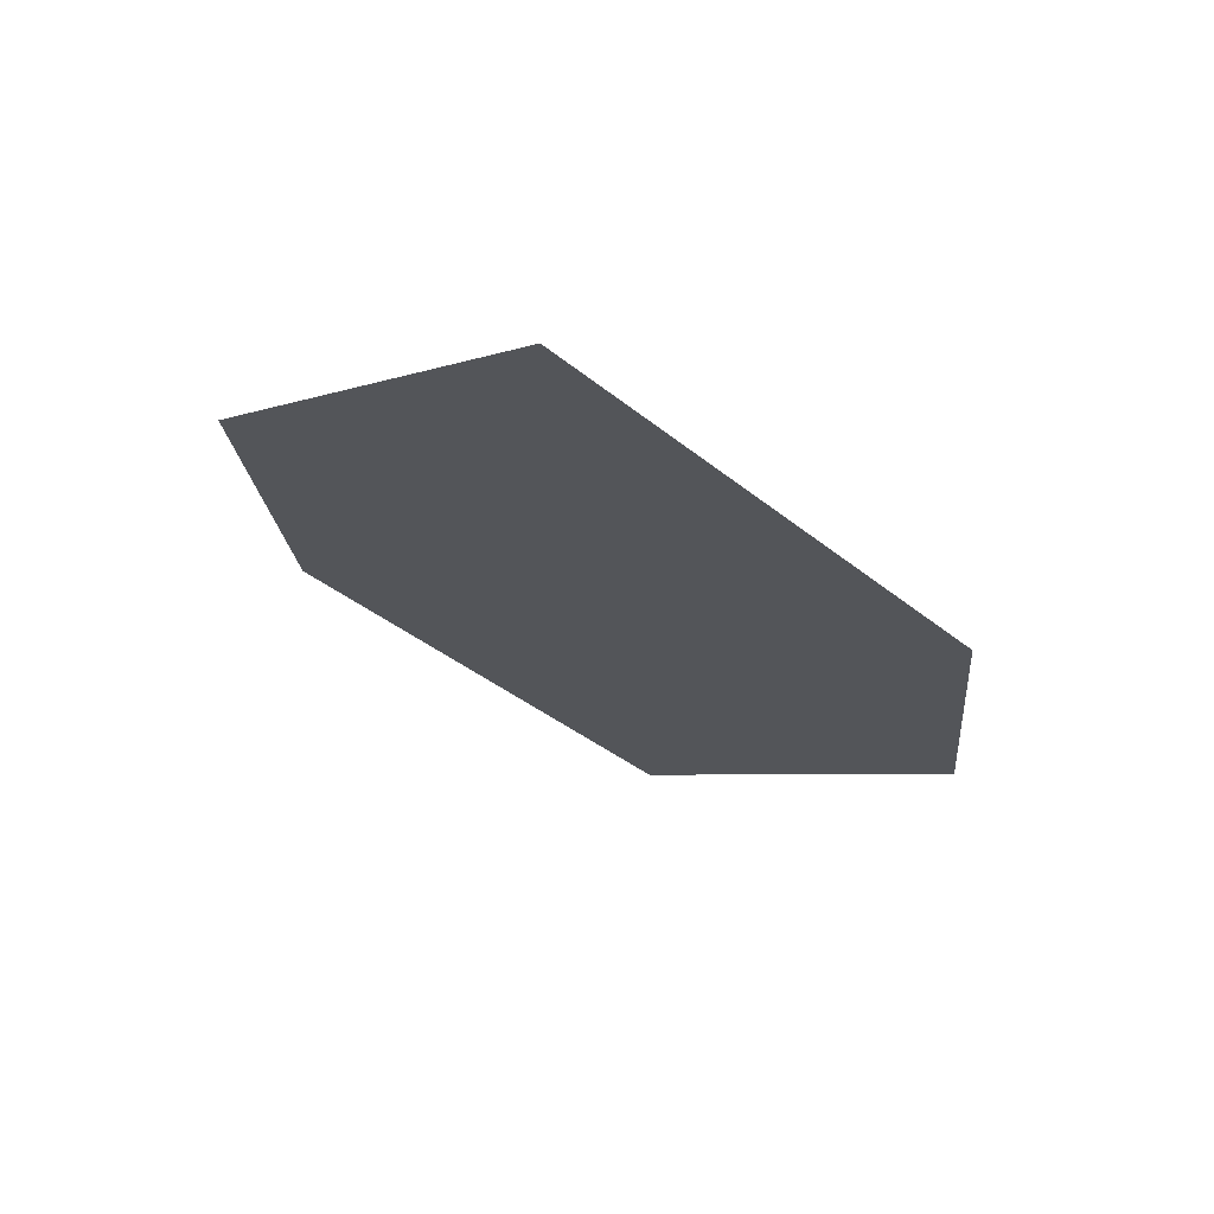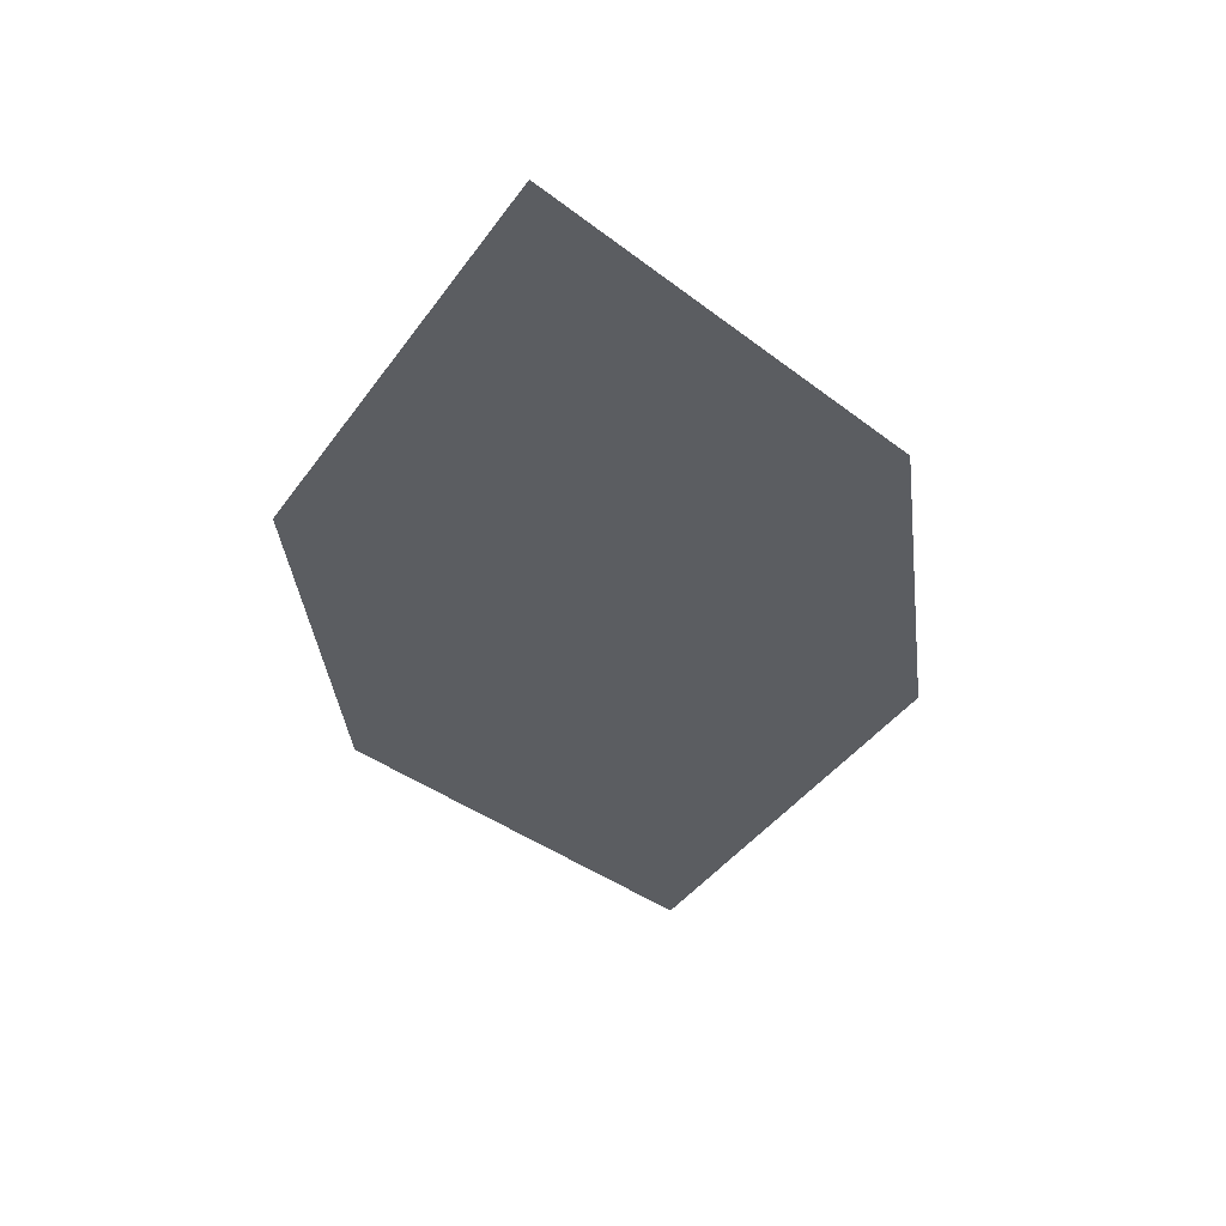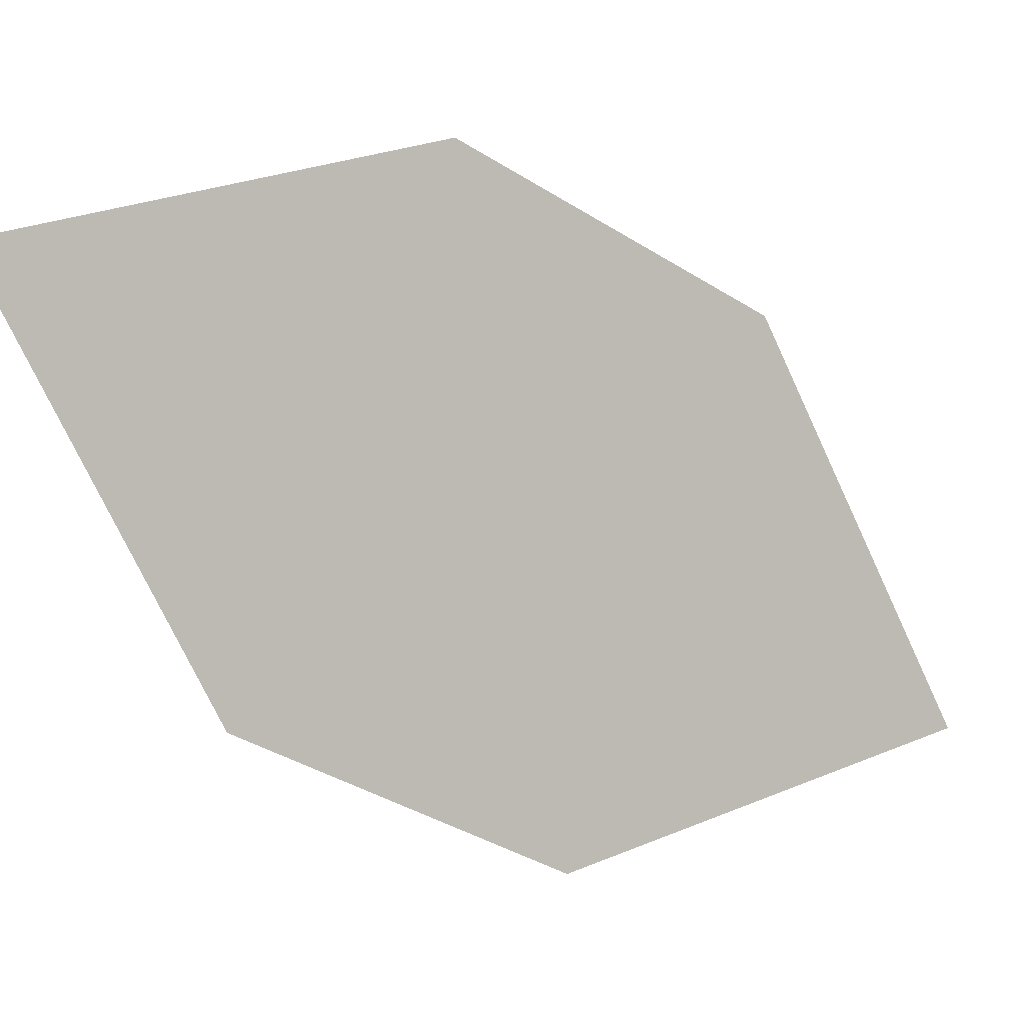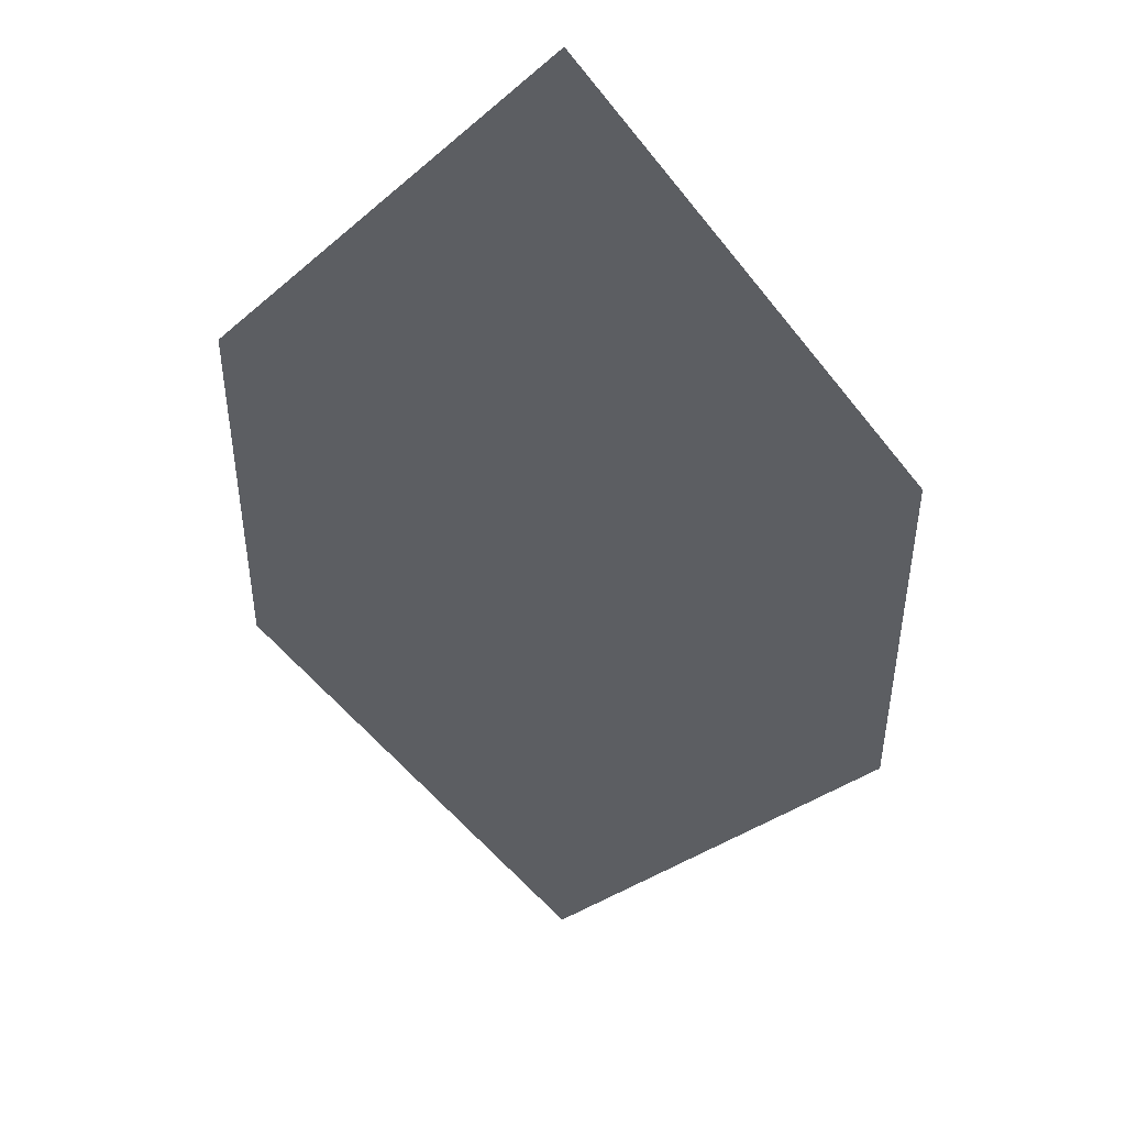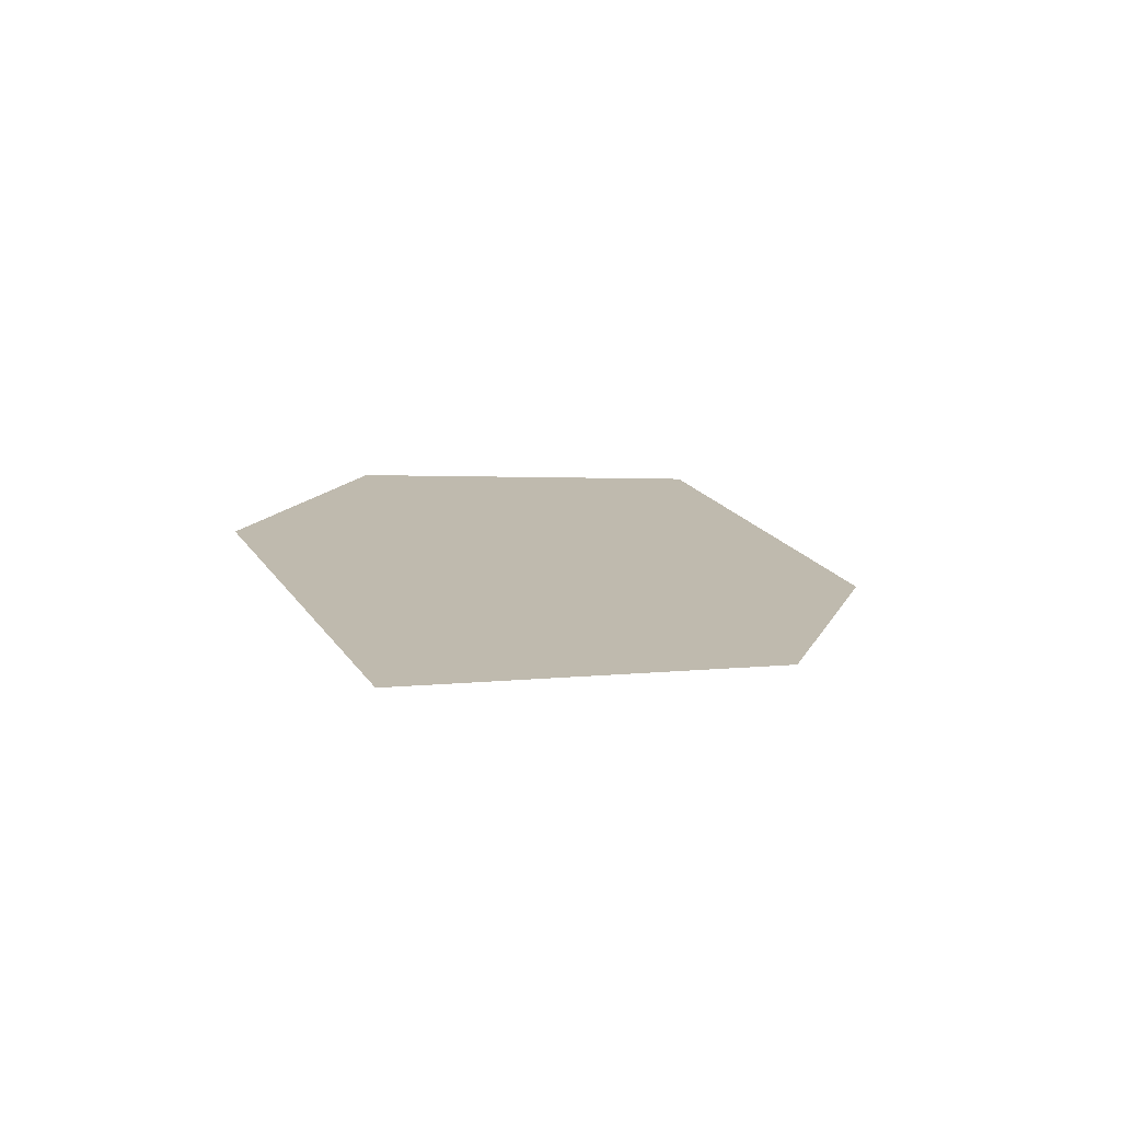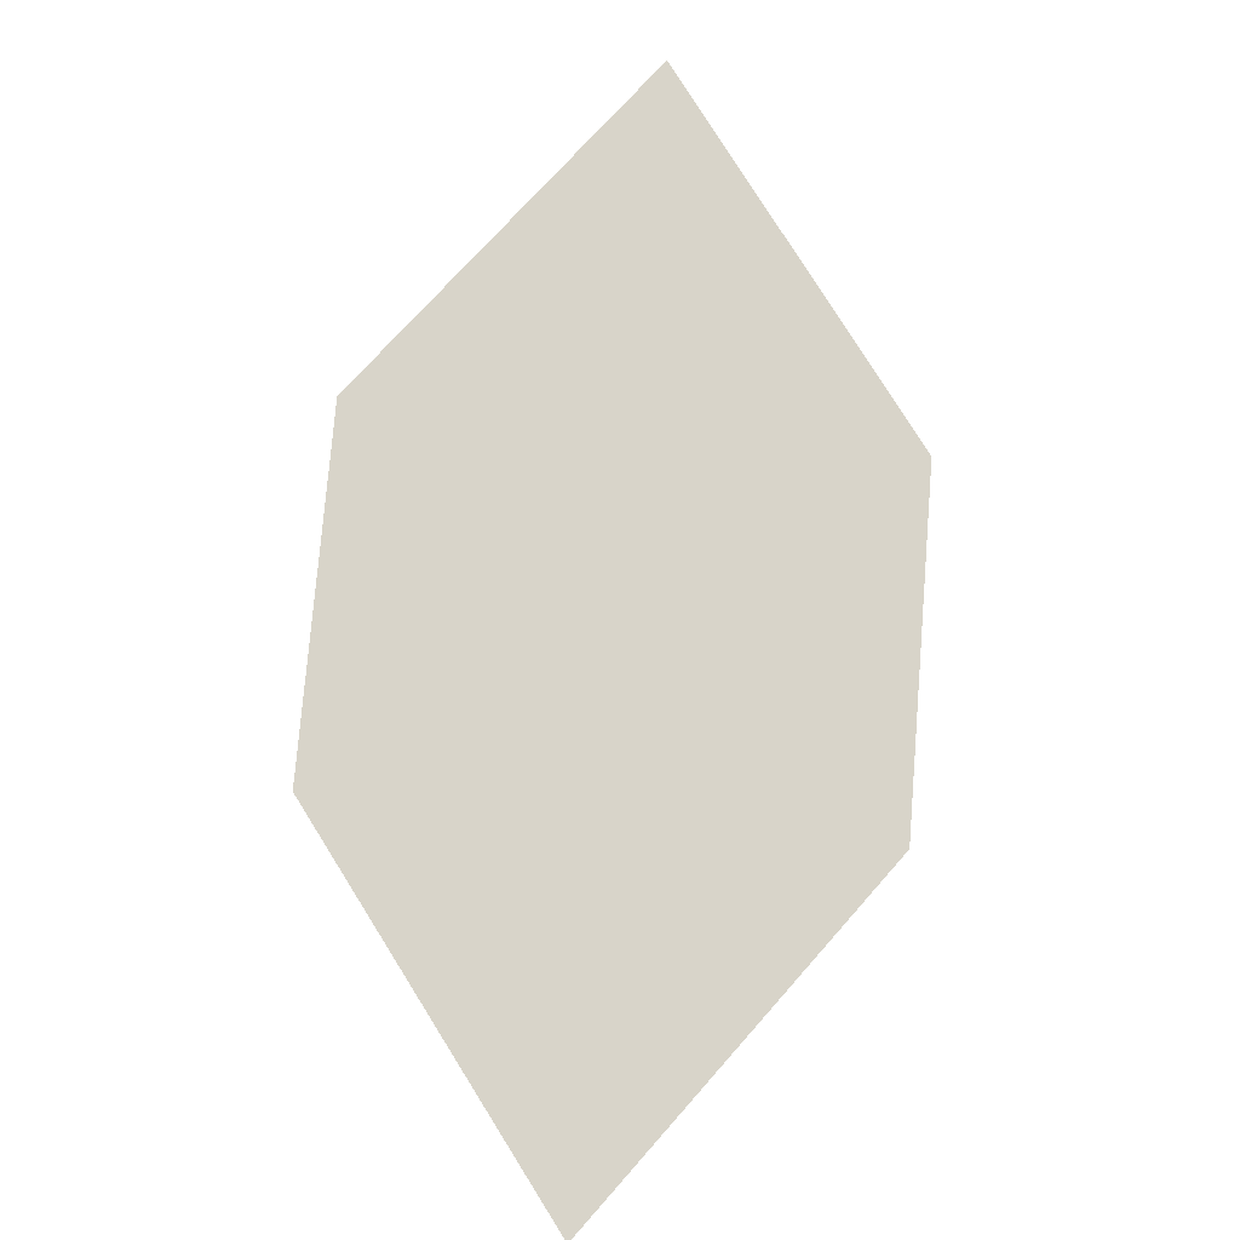
<metadata>
{"format":"obj","ext":"obj","renderer":"f3d","projection":"perspective","resolution":1024,"background":"white","views":[{"elev":21.6,"azim":8.3,"up":"+Z"},{"elev":16.6,"azim":-165.2,"up":"+Y"},{"elev":65.5,"azim":103.8,"up":"+Z"},{"elev":-0.3,"azim":3.1,"up":"+Z"},{"elev":65.8,"azim":-150.5,"up":"+Y"},{"elev":23.9,"azim":11.8,"up":"+Y"}]}
</metadata>
<code>
o leaves.028
v -0.00798 -0.05265 0.7661
v -0.03798 -0.0837 0.7999
v -0.002148 -0.1568 0.8464
v 0.02591 -0.09101 0.7858
v 0.02785 -0.1257 0.8126
v -0.03603 -0.1184 0.8267
f 1 2 6 3
f 1 3 5 4

</code>
